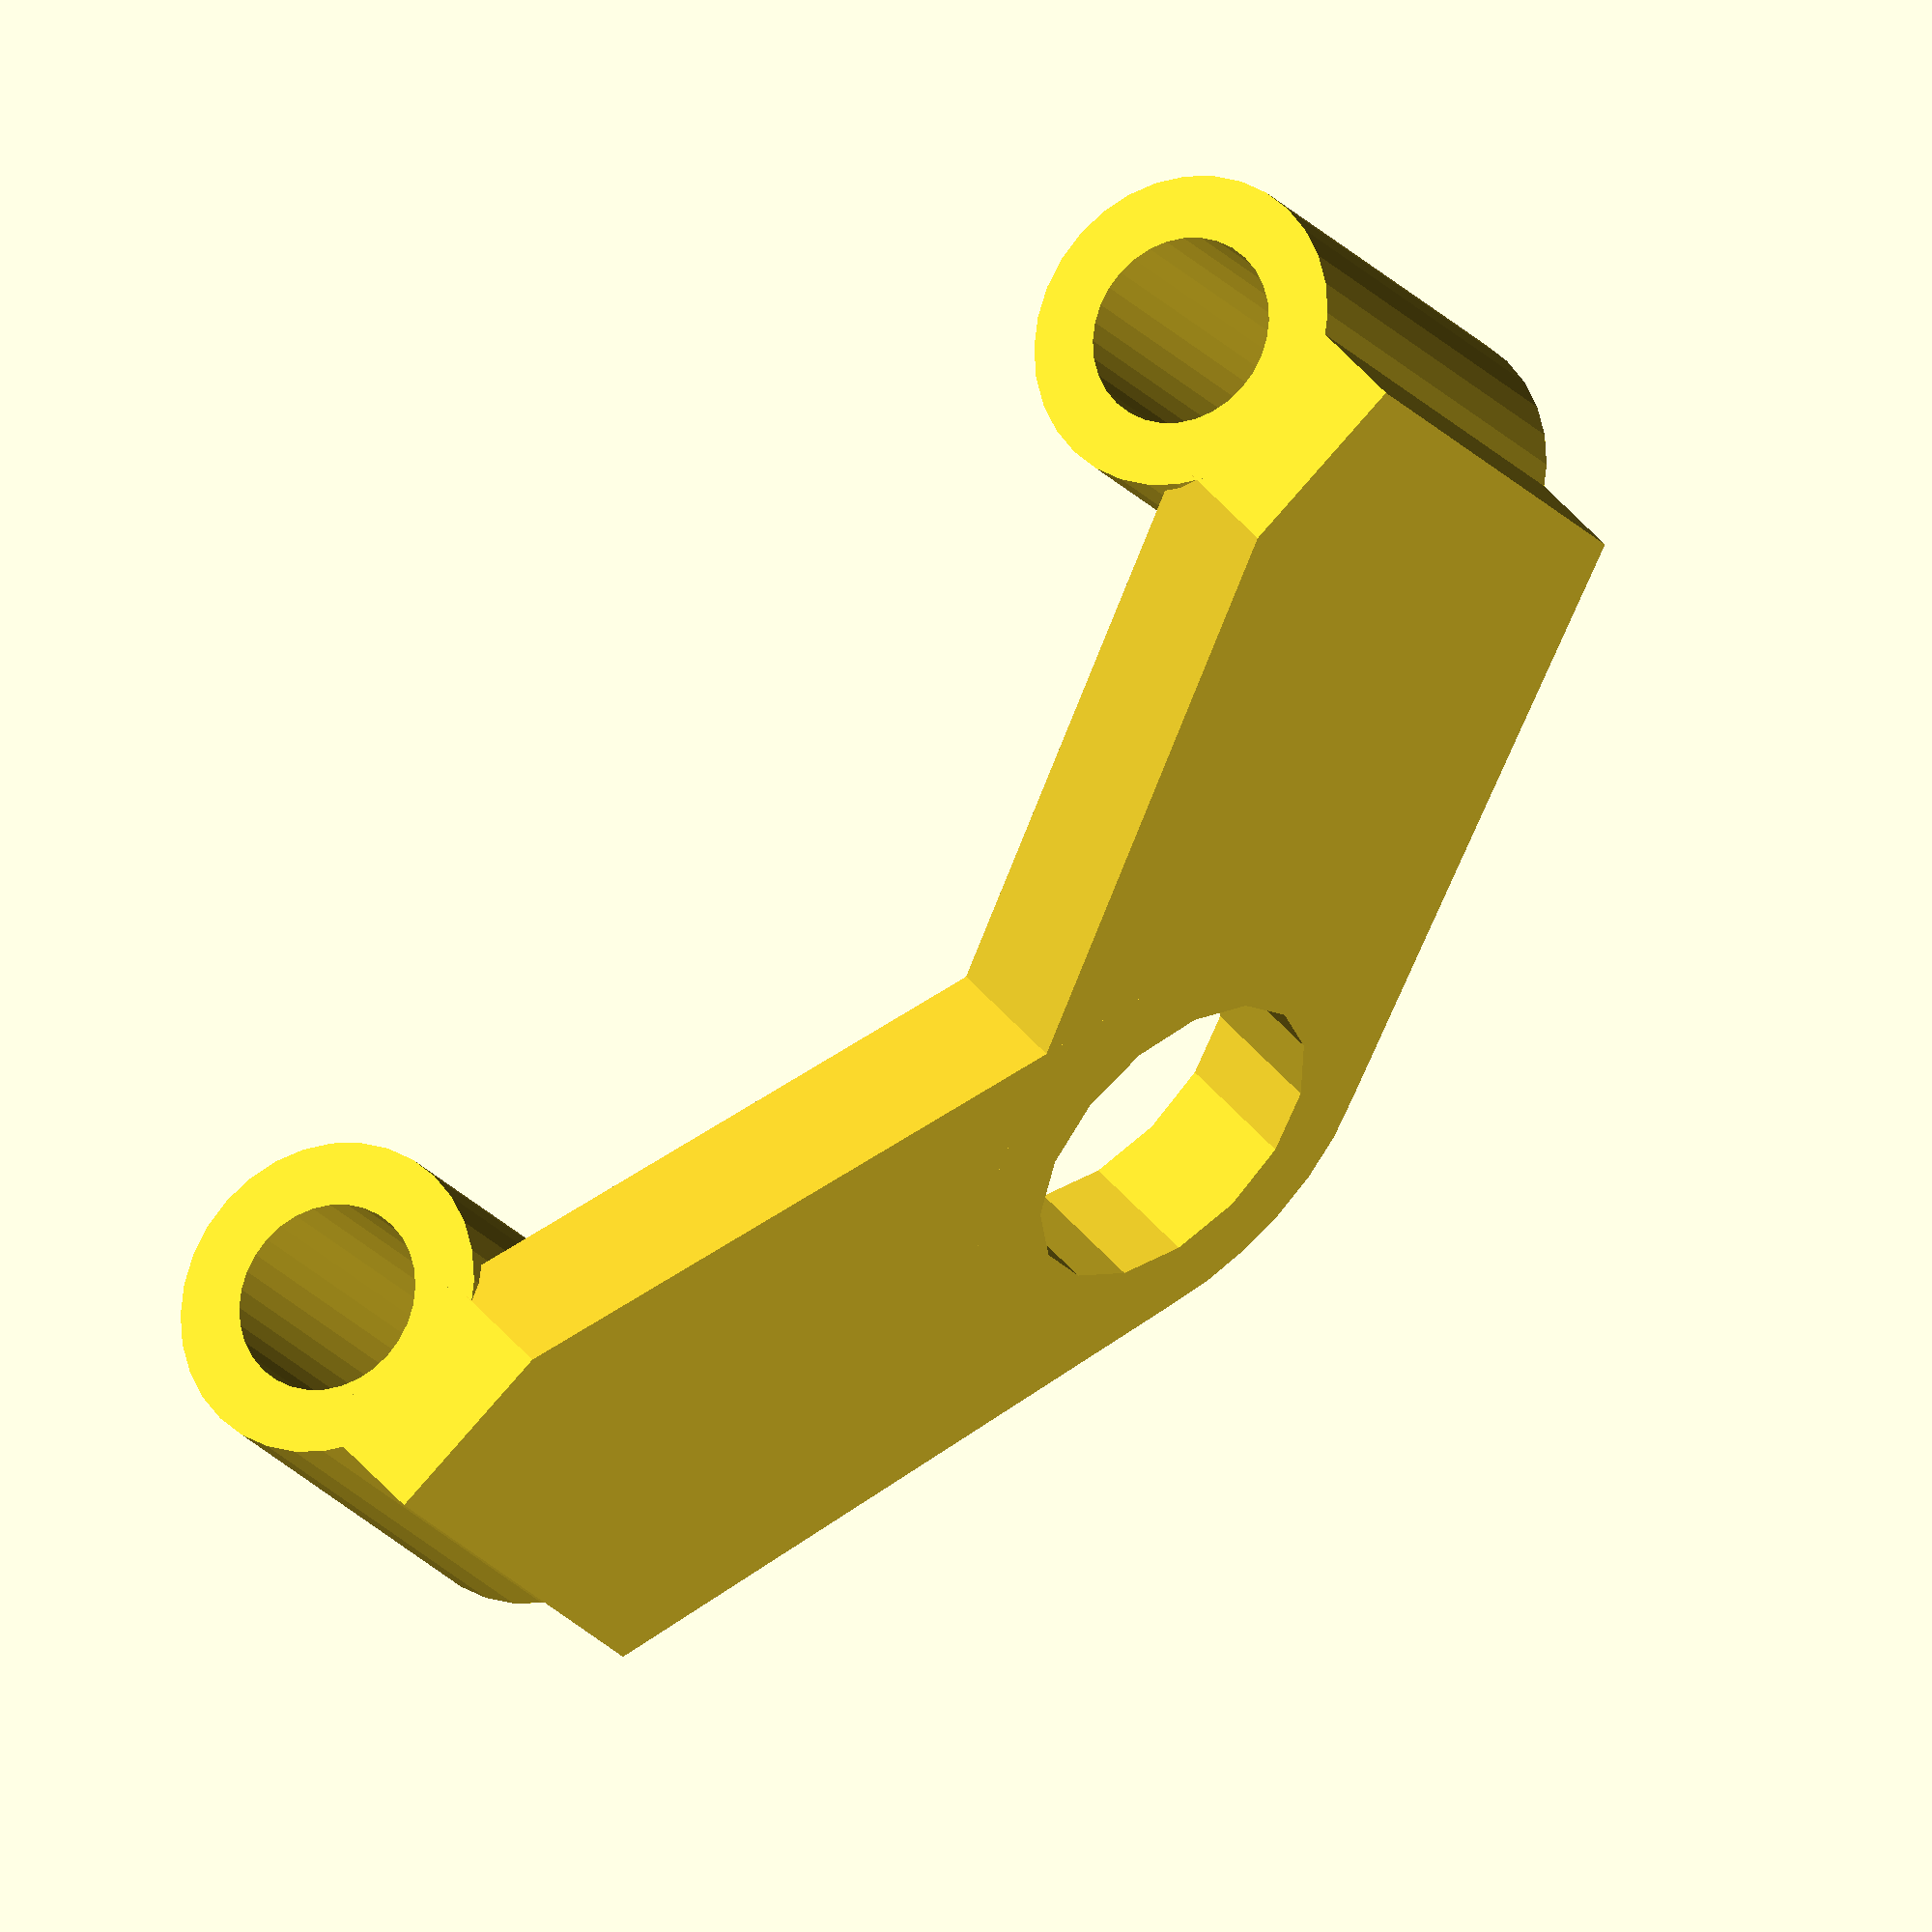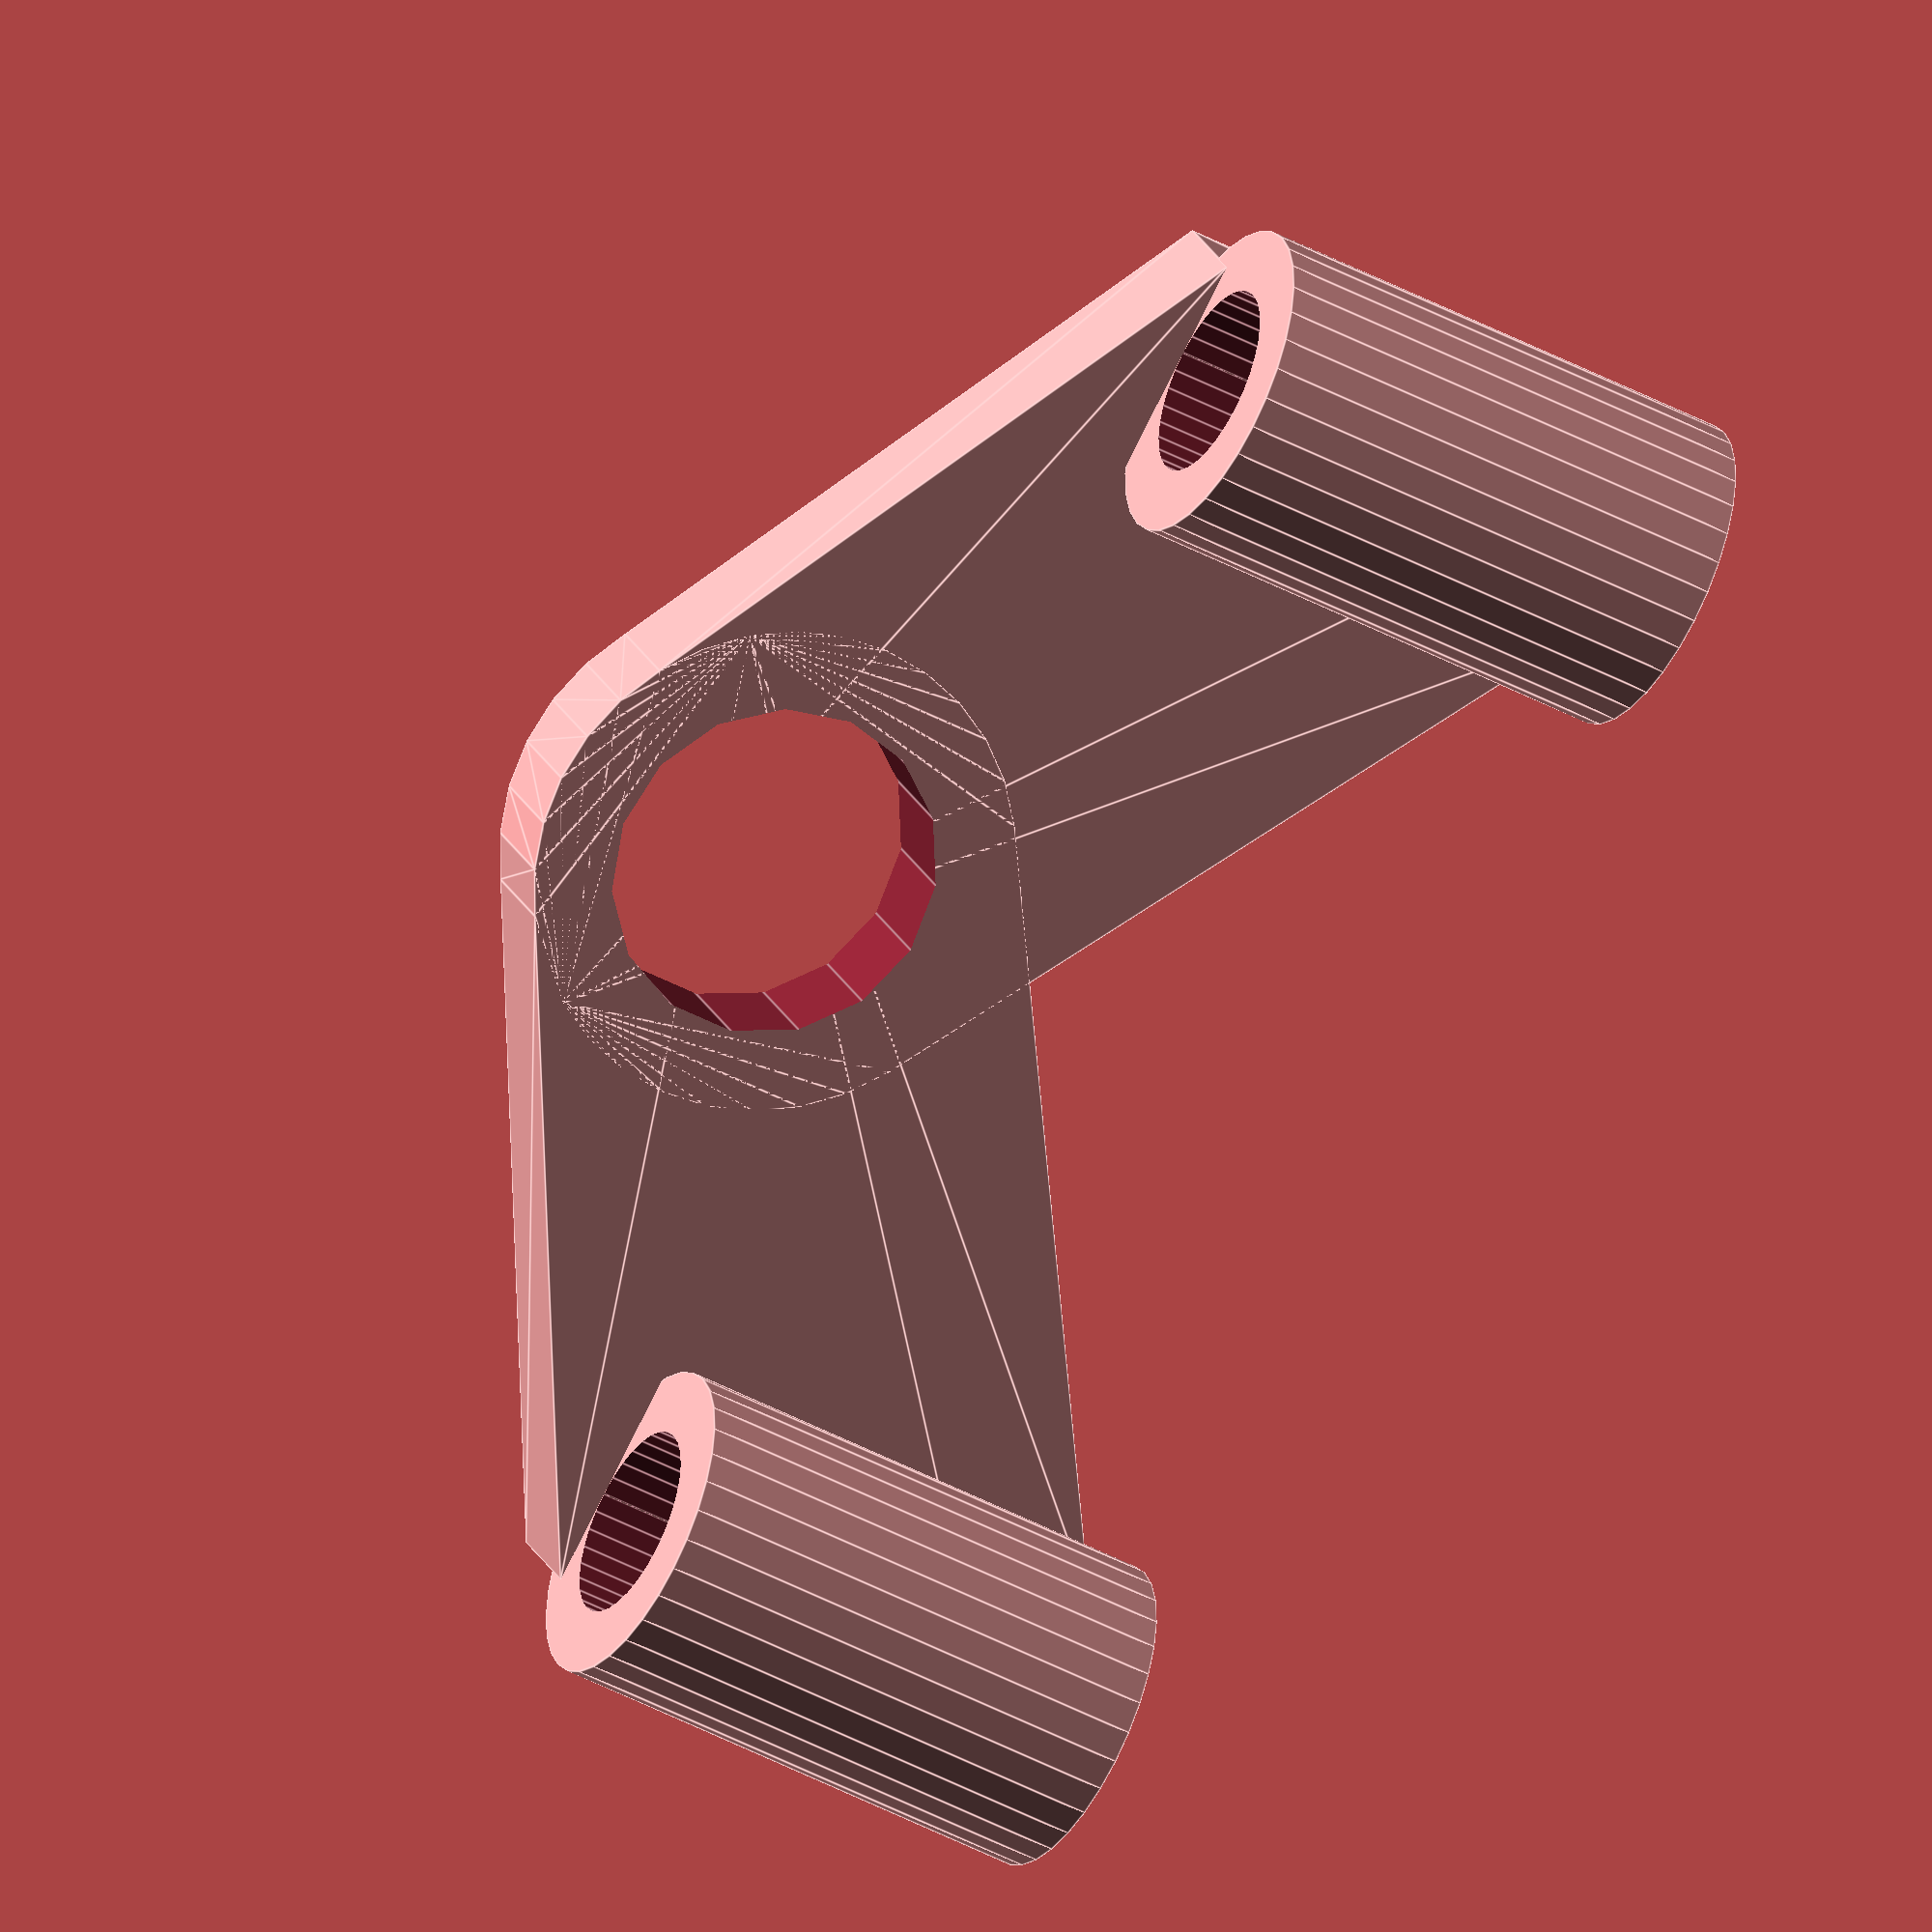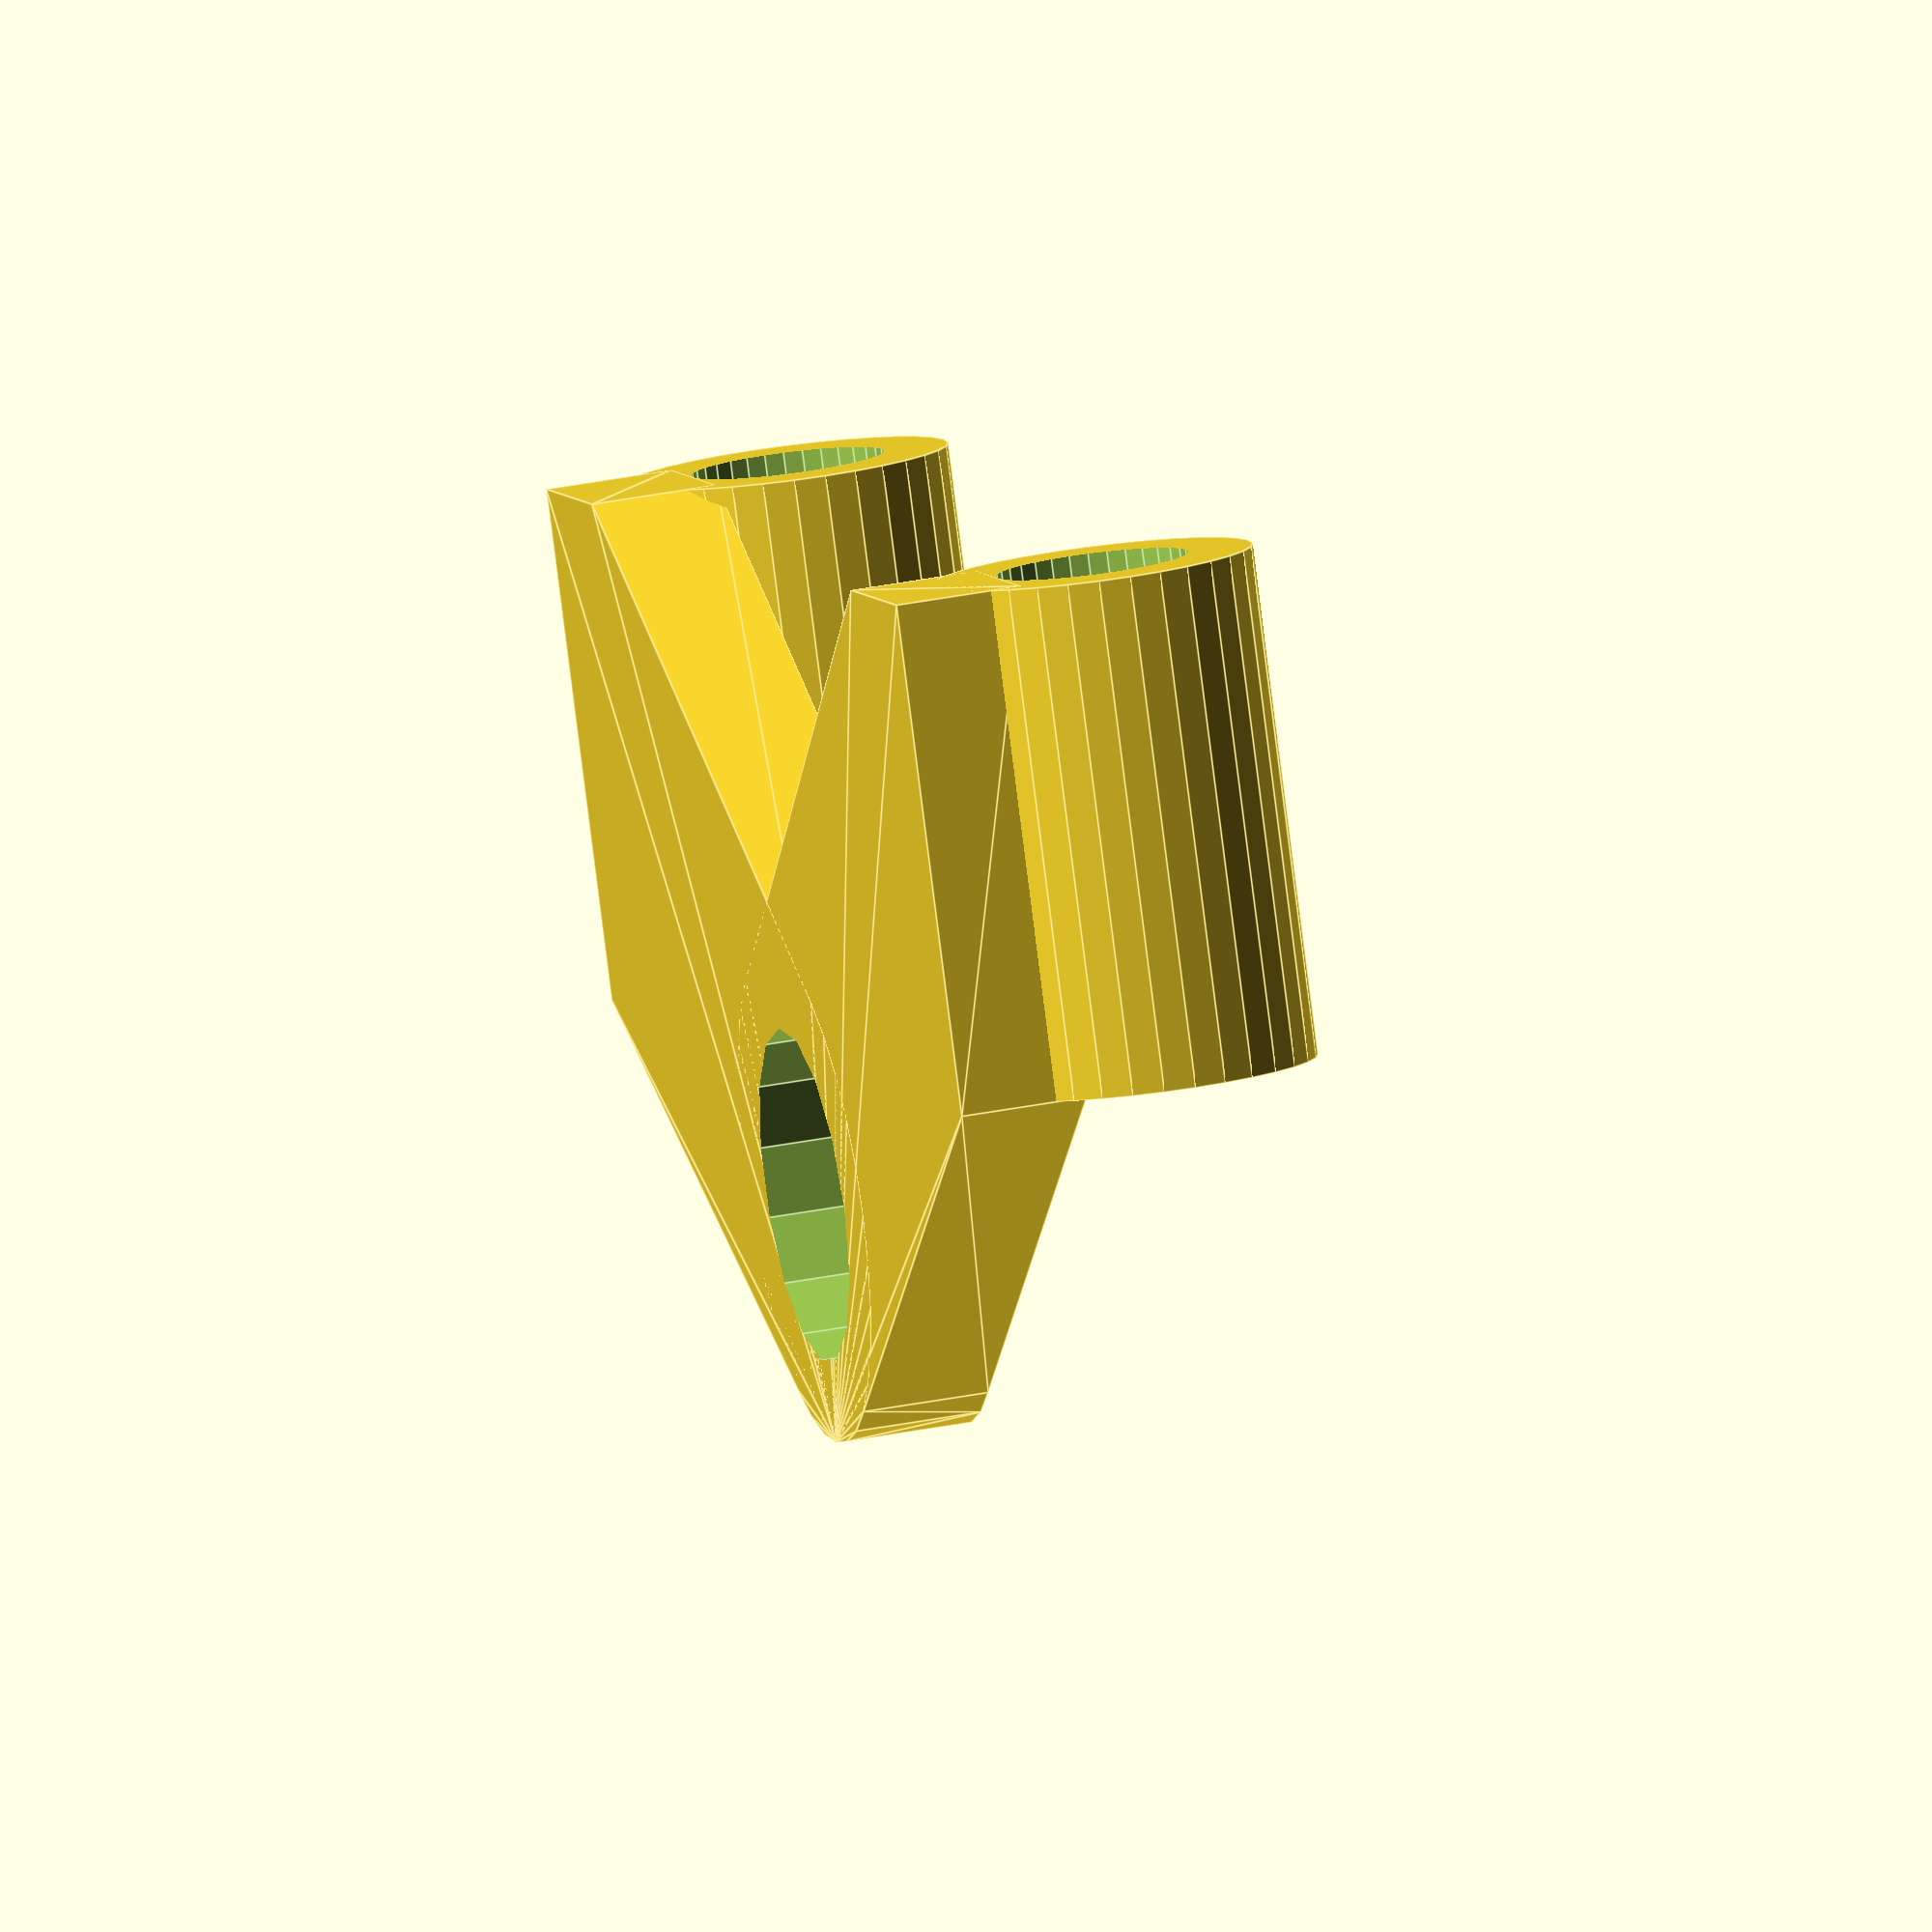
<openscad>

BOARD_D=1.5;
BOARD_H=12.2;
BOARD_W=15.5;
BOARD_HOLE_W1=16.6 ; // extra space added; to make the board stuck
BOARD_HOLE_DIST=(16.6 + 23.1+.2)/2 ;
echo(BOARD_HOLE_DIST);
BOARD_W2=24.6;
BOARD_HOLE_D=3.0;
BOARD_HOLE_EXT=(BOARD_W2-BOARD_HOLE_W1-2*BOARD_HOLE_D)/2;

//echo "hole_ext" % BOARD_HOLE_EXT;


module symX(t) {
    translate(t)
        children();
    mirror([1,0,0])
        translate(t)
            children();
}

module atHoles() {
    echo (24.7-2*.7-3);
    echo(BOARD_HOLE_W1+BOARD_HOLE_D);
    symX([(BOARD_HOLE_W1+BOARD_HOLE_D)/2,0,0])
        children();
}

    B_D=[BOARD_W,BOARD_H,BOARD_D];
    CHIP_W=4.3;
    CHIP_BOARD_TOP_TO_CHIP_BOTTOM=5.5;
    CHIP_BOARD_BOTTOM_TO_CHIP_TOP=9.1;
    CHIP_H=CHIP_BOARD_BOTTOM_TO_CHIP_TOP+CHIP_BOARD_TOP_TO_CHIP_BOTTOM-BOARD_H;
    CHIP_Y=CHIP_BOARD_BOTTOM_TO_CHIP_TOP-CHIP_H/2-BOARD_H/2;
//    CHIP_Y=-(CHIP_BOARD_TOP_TO_CHIP_BOTTOM-CHIP_H/2-BOARD_H/2);
//    CHIP_HH=10;
    CHIP_HH=BOARD_D;

module sensorChip(extend=0,h=CHIP_HH){
    color([0,0,1])
    translate([0,CHIP_Y,BOARD_D])
    cube([CHIP_W+extend,CHIP_H+extend,h],center=true);
}

module pcb() {
    
    difference() {
        union() {
            sensorChip();
            color([0,.7,0]) {
            cube(B_D,center=true);
            hull()
            atHoles()
            cylinder($fn=16,d=BOARD_HOLE_D+BOARD_HOLE_EXT*2,h=BOARD_D,center=true);
            }
        }
        atHoles() {
            cylinder($fn=16,d=BOARD_HOLE_D,h=BOARD_D+1,center=true);
        }
    }
    
    
}

    W=1.6;
    HOLDER_W=BOARD_W2-2*.6;
    HOLDER_H=2*W+BOARD_H+2;

module holder() {
    P_SIZE=BOARD_D+.5;
    eps=1e-4;
    atHoles() {
        intersection() {
            color([1,0,1]) {
                cylinder($fn=16,d=3,h=BOARD_D+.5,center=true);
                translate([0,0,P_SIZE-eps])
                cylinder($fn=16,d1=5,d2=3,h=BOARD_D+.5,center=true);
                translate([0,0,-P_SIZE+eps])
                cylinder($fn=16,d1=3,d2=5,h=BOARD_D+.5,center=true);
            }
            translate([0,-BOARD_HOLE_D/4,-6])
            cube([10,BOARD_HOLE_D/2,12]);
        }
    }
    
}
module servoHorn(height=1.6){
    L=32;
    DE=4;
    DI0=6;
    DI1=7.3;
    T=height;
    
    $fn=16;
    hull() {
        symX([L/2 - DE/2,0,0])
            cylinder(h=T,d=DE,center=true);
        cylinder(h=T,d=DI0,center=true);
    }
    cylinder(h=T,d=DI1,center=true);
    
    HD0=28.5;
    HD5=8.9;
    S=(HD0-HD5)/10;
    echo(5*S);
    
    for(x=[HD5/2:S:HD5/2 + 5*S+S/2]){
        symX([x,0,0])
        cylinder(h=T*5,d=1,center=true);
    }
    cylinder(h=T*5,d=5,center=true);
    
}



module servoMount0(){
    HH=3;
    translate([0,0,-HH/2])
    difference() {
        translate([0,0,HH/2-.7])
        hull()
        symX([30/2,0,0]) {
            cylinder(d=12,h=HH,center=true);
        }
//        cube([35,12,HH],center=true);
        servoHorn();
    }
}
module servoMount1(){
    HH=2;
    difference() {
        hull()
        symX([BOARD_HOLE_W1/2,0,0]) {
            cylinder(d=12,h=HH,center=true);
        }
//        cube([35,12,HH],center=true);
        cylinder($fn=30,h=50,d=5,center=true);
    }
}

SERVO_D0=4.725;

module servoMount(){
    HH=1.6;
    difference() {
        hull()
        symX([BOARD_HOLE_W1/2,0,0]) {
            cylinder(d=12,h=HH,center=true);
        }
//        cube([35,12,HH],center=true);
        cylinder($fn=30,h=50,d=SERVO_D0,center=true);
    }
}


module  fullMount0() {
    rotate(90,[1,0,0])
    holder();
//    translate([0,2,-HOLDER_H/2])
    D0=11.5+(14.3-11.5)*2;
    translate([0,7.5,0])
    servoMount();
    
}

module  fullMount() {
    D0=11.5+(14.3-11.5)*2;
    OFF=D0/2+1.6;
    
    DEPTH=8;
    D1=2.9+.1; // tight 3mm
    D2=min(5,D1+1.4*2);
    //W=(D2-D1)/2;
    W=2;
    //XSERVO_D0=4.8;
    SERVO_D1=SERVO_D0+3;
    translate([0,-OFF,0])
    difference() {
        $fn=32;
        union() {
            symX([BOARD_HOLE_DIST/2,DEPTH/2,D1/2+W]) {
                rotate(90,[1,0,0])
                difference() {
                    cylinder($fn=32,h=DEPTH,d=D2,center=true);
                    cylinder($fn=32,h=2*DEPTH,d=D1,center=true);
                }
            }
            // the servo mount body
            symX([0,0,W/2]) {
                hull() {
                    translate([BOARD_HOLE_DIST/2,DEPTH/2,0])
                    cube([D1,DEPTH,W],center=true);
                    translate([0,OFF,0])
                    cylinder(h=W,d=SERVO_D1,center=true);
                }
            }
        }
        translate([0,OFF,W/2])
        cylinder($fn=15,h=W*2,d=SERVO_D0+.5,center=true);
    }
    
//    translate([0,2,-HOLDER_H/2])
//    translate([0,7.5,0])
  //  servoMount();
    
}



mode="fullMount";
//mode="preview";
if(mode=="preview") {
    rotate(90,[1,0,0])
    pcb();
    fullMount();
}
if(mode=="fullMount") {
//    rotate(180,[0,1,0])
    fullMount();
}
if(mode=="fullMount0") {
    rotate(180,[0,1,0])
    fullMount0();
}

//minkowski() {
//    cube();
//}

</openscad>
<views>
elev=130.5 azim=32.6 roll=38.4 proj=o view=solid
elev=342.8 azim=297.7 roll=344.5 proj=o view=edges
elev=326.3 azim=208.2 roll=254.5 proj=o view=edges
</views>
